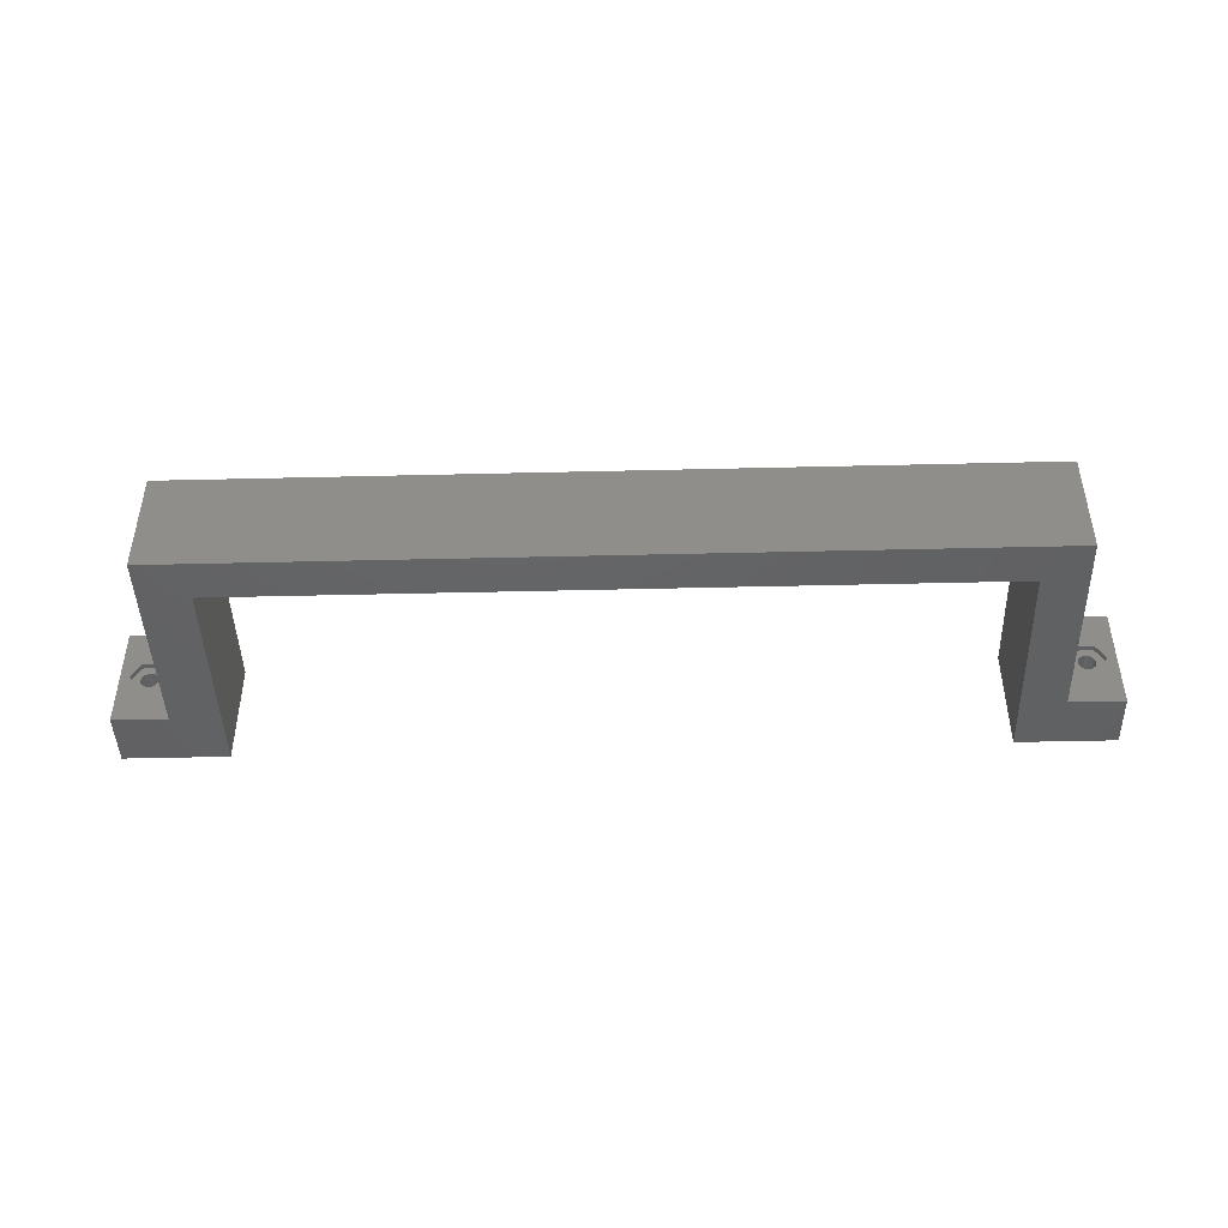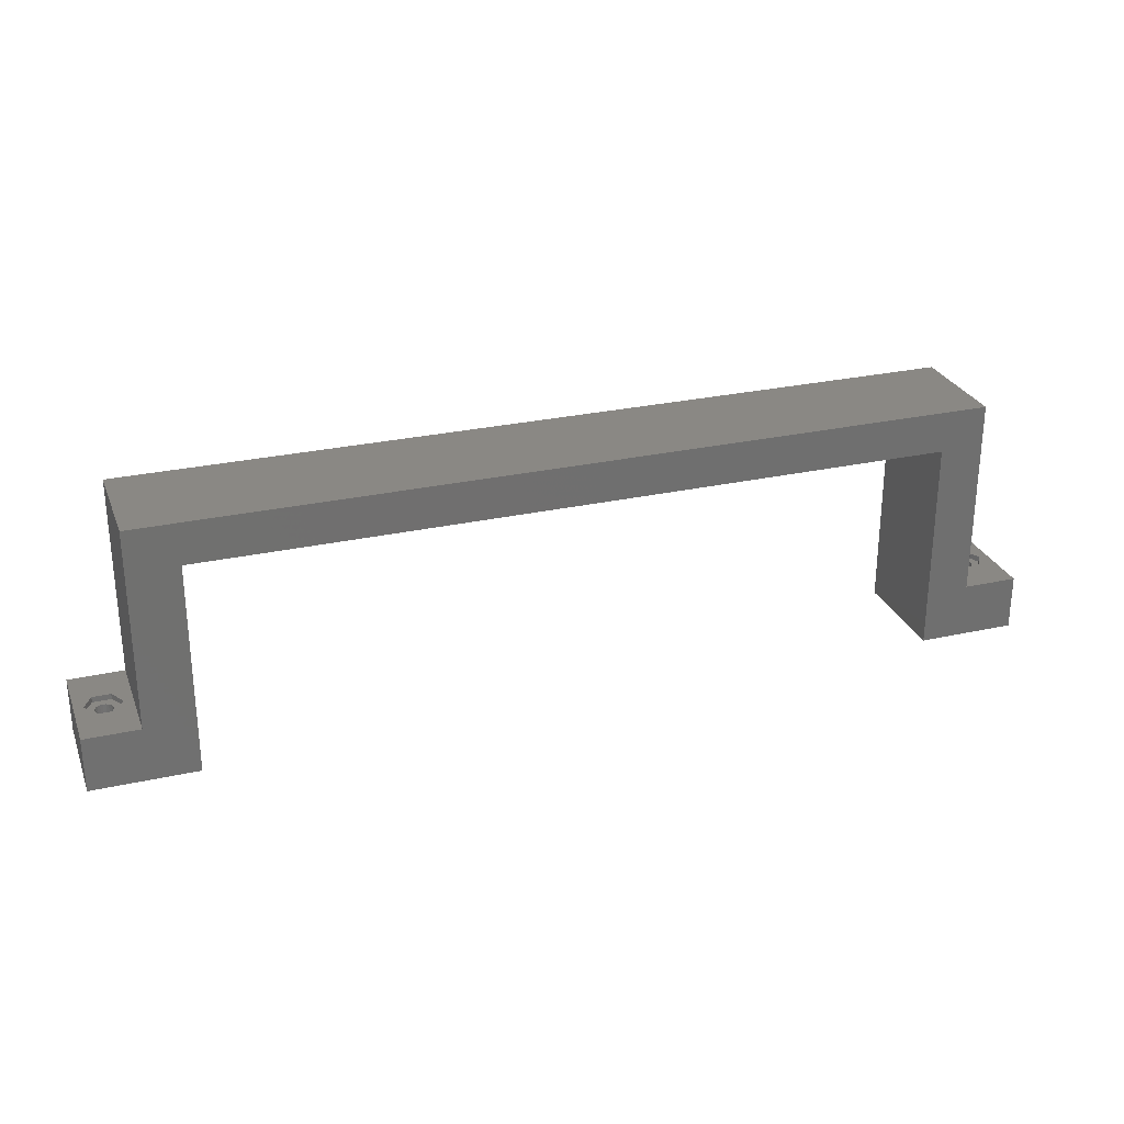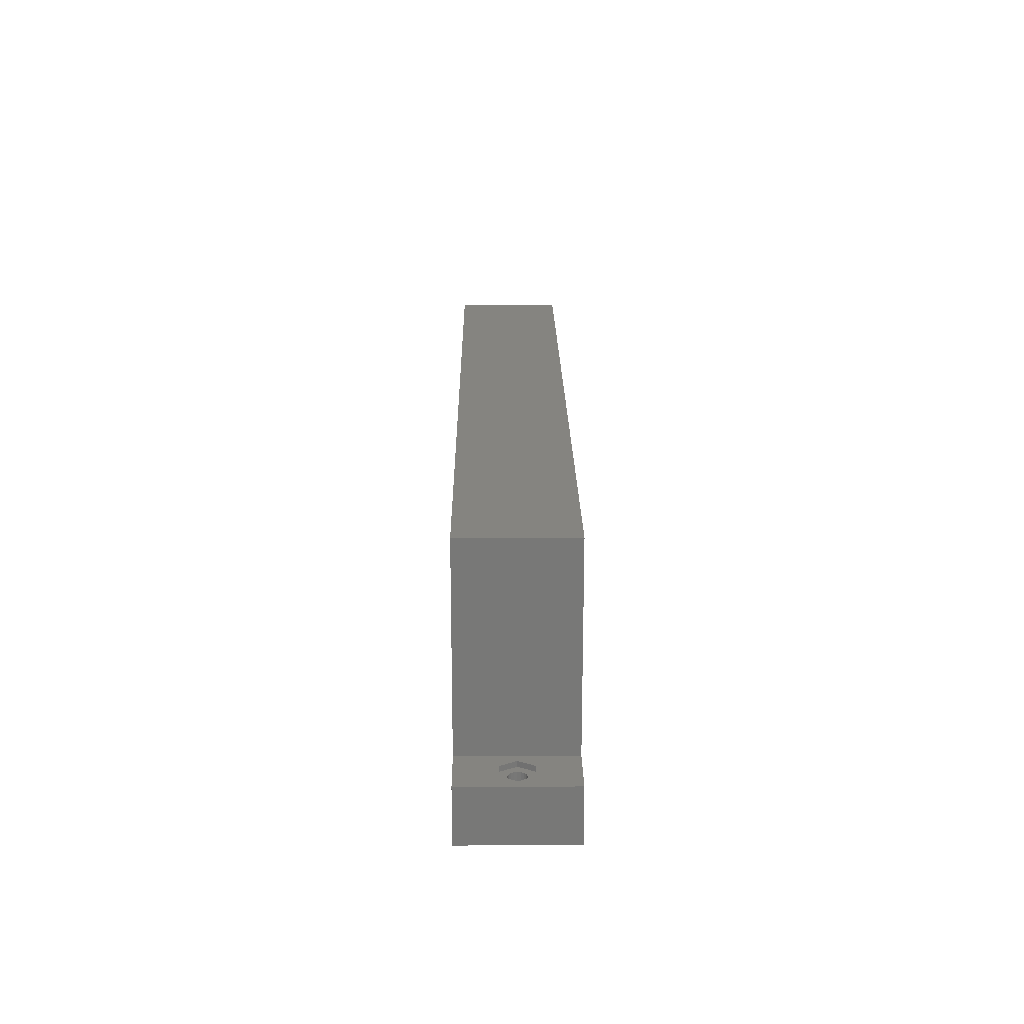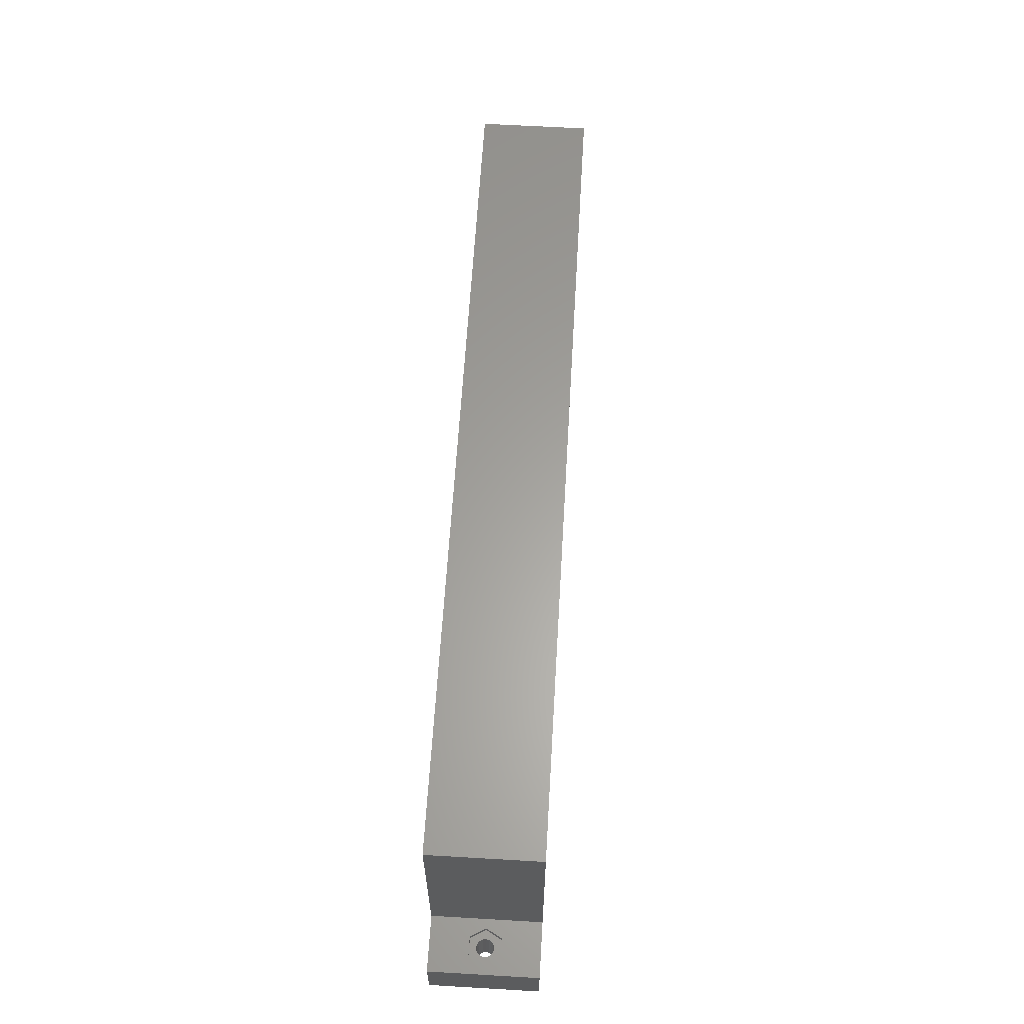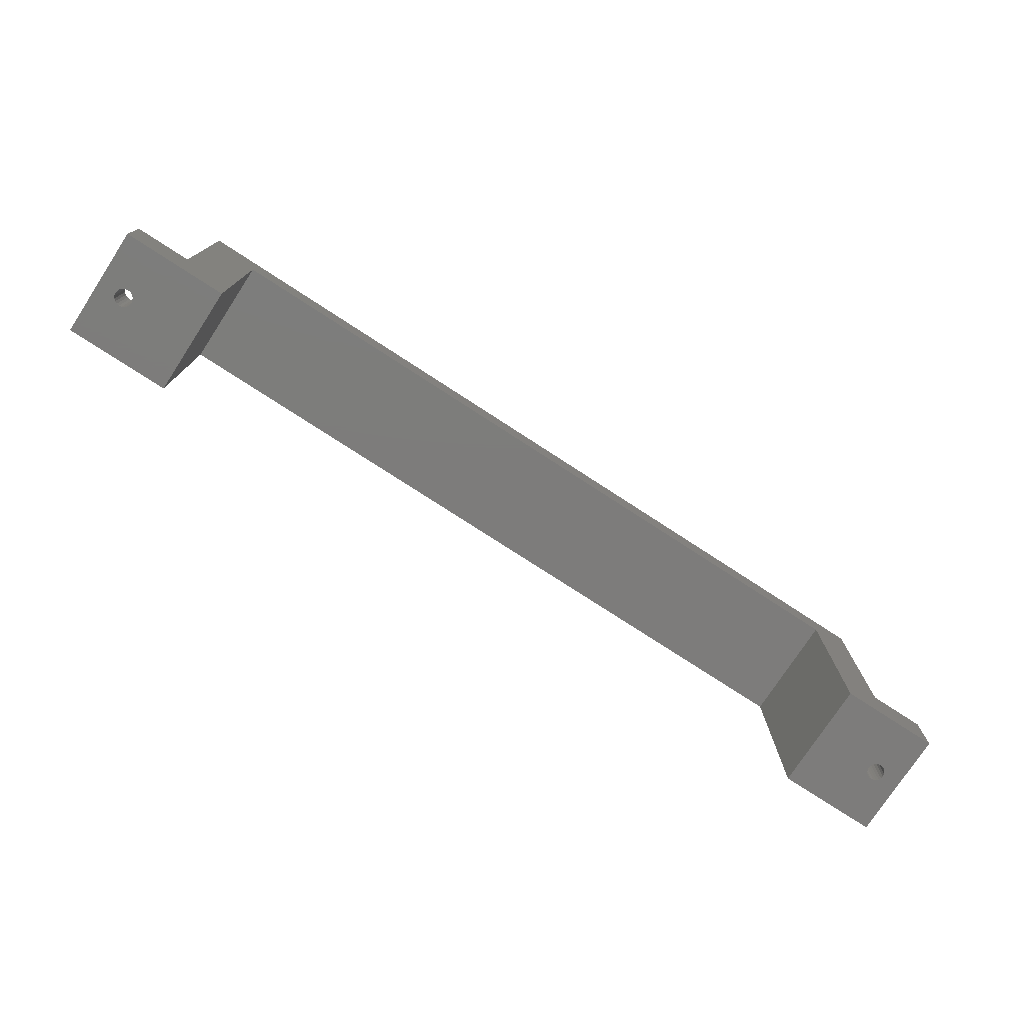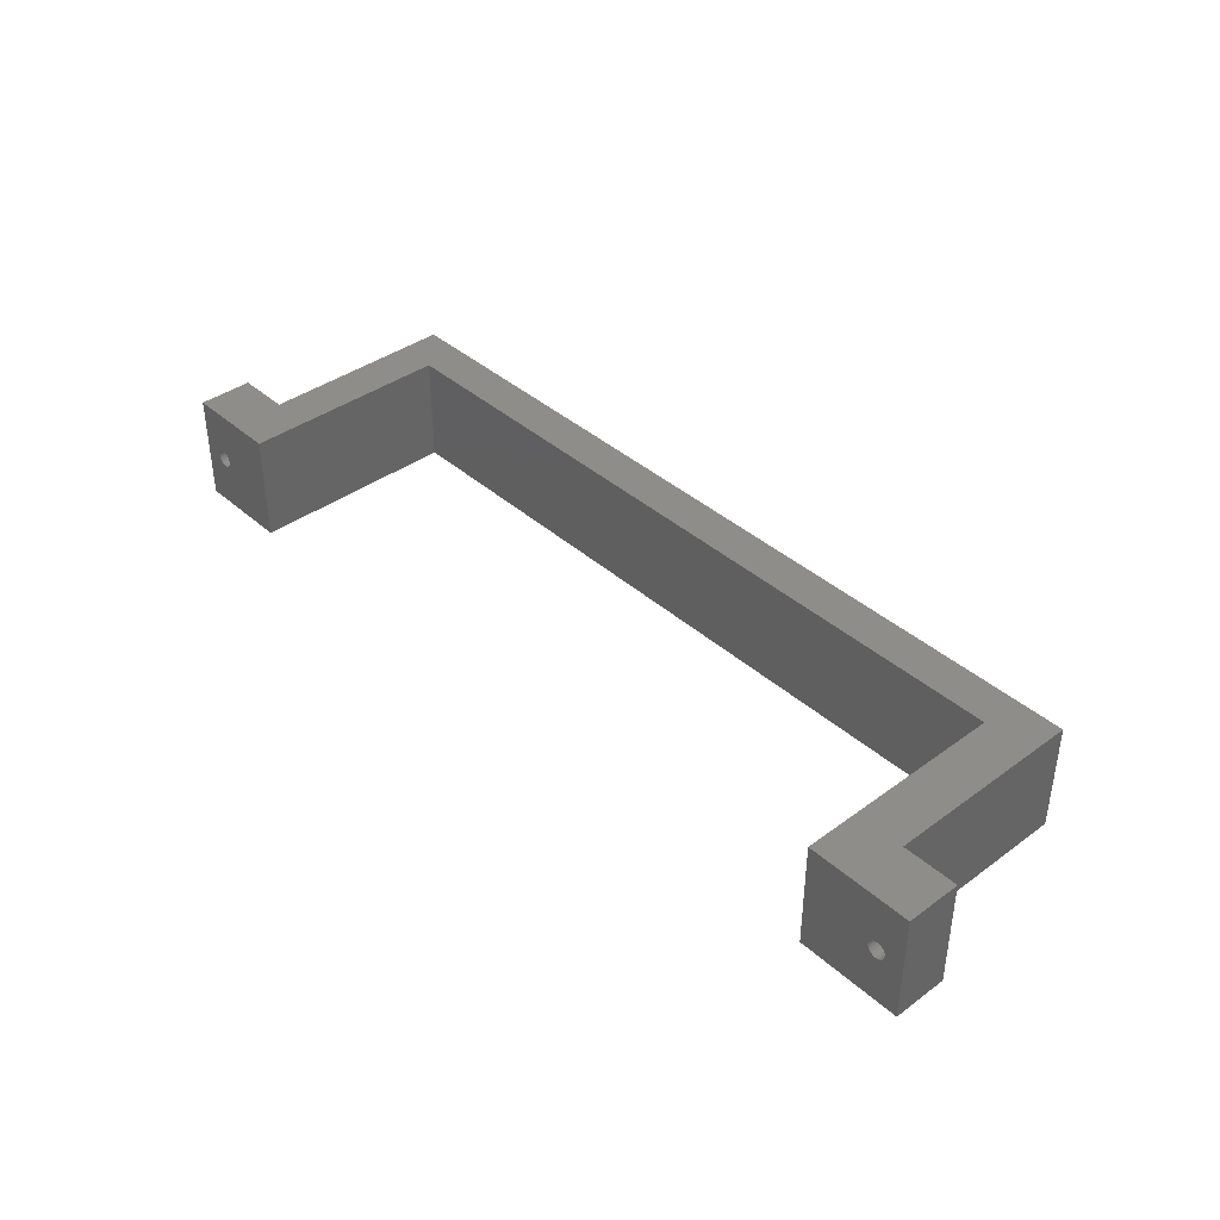
<metadata>
{"format":"stl","ext":"stl","renderer":"f3d","projection":"perspective","resolution":1024,"background":"white","views":[{"elev":-44.8,"azim":1.6,"up":"+Y"},{"elev":27.5,"azim":-18.9,"up":"+Z"},{"elev":19.7,"azim":89.4,"up":"+Z"},{"elev":61.9,"azim":93.4,"up":"+Z"},{"elev":-76.1,"azim":-33.1,"up":"+Z"},{"elev":39.3,"azim":-132.3,"up":"+Y"}]}
</metadata>
<code>
# stl→obj: 128 verts, 260 faces
v -10.7 0 10
v -9 -10 10
v -9 10 10
v -12.35 -2.858 10
v -12.35 -2.858 9
v -10.7 0 9
v -12.35 2.858 10
v -12.35 2.858 9
v -12.4 0 0
v 0 10 0
v 0 -10 0
v -12.48 -0.4944 0
v -12.4 0 9
v -12.48 -0.4944 9
v -12.48 0.4944 0
v -12.48 0.4944 9
v -12.71 -0.9405 0
v -12.71 -0.9405 9
v -12.71 0.9405 0
v -12.71 0.9405 9
v -13.06 -1.294 0
v -13.06 -1.294 9
v -13.06 1.294 0
v -13.06 1.294 9
v -13.51 -1.522 0
v -13.51 -1.522 9
v -13.51 1.522 0
v -13.51 1.522 9
v -14 -1.6 0
v -14 -1.6 9
v -14 1.6 0
v -14 1.6 9
v -14.49 -1.522 0
v -14.49 -1.522 9
v -14.49 1.522 0
v -14.49 1.522 9
v -14.94 -1.294 0
v -14.94 -1.294 9
v -14.94 1.294 0
v -14.94 1.294 9
v -15.29 -0.9405 0
v -15.29 -0.9405 9
v -15.29 0.9405 0
v -15.29 0.9405 9
v -15.52 -0.4944 0
v -15.52 -0.4944 9
v -15.52 0.4944 0
v -15.52 0.4944 9
v -15.6 0 0
v -15.6 0 9
v -15.65 -2.858 10
v -15.65 -2.858 9
v -15.65 2.858 10
v -15.65 2.858 9
v -17.3 0 10
v -17.3 0 9
v -19 -10 0
v -19 -10 10
v -19 10 10
v -19 10 0
v -9 -10 46.2
v -9 10 46.2
v 0 -10 38.7
v 143 -10 46.2
v 0 10 38.7
v 143 10 46.2
v 135 10 38.7
v 135 -10 38.7
v 135 -10 0
v 135 10 0
v 146.4 0 0
v 143 -10 10
v 146.5 -0.4944 0
v 146.7 -0.9405 0
v 147.1 -1.294 0
v 147.5 -1.522 0
v 153 -10 0
v 143 10 10
v 153 10 0
v 146.5 0.4944 0
v 146.7 0.9405 0
v 147.1 1.294 0
v 147.5 1.522 0
v 144.7 0 10
v 146.3 -2.858 10
v 153 -10 10
v 146.3 2.858 10
v 153 10 10
v 146.3 2.858 9
v 144.7 0 9
v 146.3 -2.858 9
v 146.7 -0.9405 9
v 146.4 0 9
v 146.5 0.4944 9
v 146.5 -0.4944 9
v 146.7 0.9405 9
v 149.7 -2.858 10
v 149.7 -2.858 9
v 147.1 -1.294 9
v 147.5 -1.522 9
v 148 -1.6 9
v 149.7 2.858 10
v 147.1 1.294 9
v 147.5 1.522 9
v 148 1.6 9
v 149.7 2.858 9
v 148 -1.6 0
v 148 1.6 0
v 148.5 -1.522 0
v 148.5 -1.522 9
v 148.5 1.522 0
v 148.5 1.522 9
v 148.9 -1.294 0
v 148.9 -1.294 9
v 148.9 1.294 0
v 148.9 1.294 9
v 149.3 -0.9405 0
v 149.3 -0.9405 9
v 149.3 0.9405 0
v 149.3 0.9405 9
v 149.5 -0.4944 9
v 149.5 -0.4944 0
v 151.3 0 9
v 149.5 0.4944 0
v 149.5 0.4944 9
v 149.6 0 9
v 149.6 0 0
v 151.3 0 10
f 1 2 3
f 4 2 1
f 5 1 6
f 5 4 1
f 7 1 3
f 7 6 1
f 8 6 7
f 9 10 11
f 12 9 11
f 12 13 9
f 12 14 13
f 14 6 13
f 15 9 16
f 15 10 9
f 16 9 13
f 16 13 6
f 17 12 11
f 17 14 12
f 17 18 14
f 18 6 14
f 18 5 6
f 19 15 20
f 19 10 15
f 20 6 8
f 20 15 16
f 20 16 6
f 21 17 11
f 21 18 17
f 21 22 18
f 22 5 18
f 23 19 24
f 23 10 19
f 24 19 20
f 24 20 8
f 25 21 11
f 25 26 21
f 26 5 22
f 26 22 21
f 27 23 24
f 27 24 28
f 27 10 23
f 28 24 8
f 29 30 25
f 30 5 26
f 30 26 25
f 31 27 28
f 31 28 32
f 32 28 8
f 33 34 29
f 34 30 29
f 35 31 32
f 35 32 36
f 37 38 33
f 38 34 33
f 39 35 36
f 39 36 40
f 41 38 37
f 41 42 38
f 43 39 44
f 44 39 40
f 45 42 41
f 45 46 42
f 47 43 48
f 48 43 44
f 49 46 45
f 49 47 50
f 49 50 46
f 50 47 48
f 51 4 5
f 51 2 4
f 52 5 30
f 52 30 34
f 52 34 38
f 52 38 42
f 52 51 5
f 53 7 3
f 54 7 53
f 54 8 7
f 54 32 8
f 54 36 32
f 54 40 36
f 54 44 40
f 55 54 53
f 56 42 46
f 56 44 54
f 56 46 50
f 56 48 44
f 56 50 48
f 56 51 52
f 56 52 42
f 56 54 55
f 56 55 51
f 57 25 11
f 57 29 25
f 57 33 29
f 57 37 33
f 57 41 37
f 57 45 41
f 57 49 45
f 57 58 59
f 57 60 49
f 57 59 60
f 57 2 58
f 57 11 2
f 58 51 55
f 58 55 59
f 58 2 51
f 60 27 31
f 60 31 35
f 60 35 39
f 60 39 43
f 60 43 47
f 60 47 49
f 60 59 3
f 60 3 10
f 60 10 27
f 59 53 3
f 59 55 53
f 2 61 62
f 2 62 3
f 2 11 63
f 2 63 61
f 61 63 64
f 61 64 62
f 3 62 65
f 3 65 10
f 62 64 66
f 62 66 65
f 11 10 63
f 63 10 65
f 63 65 67
f 63 68 64
f 63 67 68
f 65 66 67
f 69 68 67
f 69 70 71
f 69 67 70
f 69 72 68
f 69 71 73
f 69 73 74
f 69 74 75
f 69 75 76
f 69 76 77
f 69 77 72
f 68 72 64
f 70 67 78
f 70 78 79
f 70 80 71
f 70 81 80
f 70 82 81
f 70 83 82
f 70 79 83
f 67 66 78
f 72 78 64
f 72 84 78
f 72 85 84
f 72 77 86
f 72 86 85
f 64 78 66
f 78 84 87
f 78 87 88
f 78 88 79
f 84 89 87
f 90 84 85
f 90 85 91
f 90 91 92
f 90 89 84
f 90 93 94
f 90 95 93
f 90 94 96
f 90 92 95
f 90 96 89
f 85 97 98
f 85 86 97
f 91 85 98
f 91 99 92
f 91 100 99
f 91 101 100
f 91 98 101
f 87 102 88
f 89 96 103
f 89 103 104
f 89 104 105
f 89 105 106
f 89 102 87
f 89 106 102
f 71 93 95
f 71 95 73
f 71 80 93
f 93 80 94
f 73 95 92
f 73 92 74
f 80 81 94
f 94 81 96
f 74 92 75
f 92 99 75
f 81 82 103
f 81 103 96
f 75 99 76
f 99 100 76
f 82 83 104
f 82 104 103
f 76 100 107
f 76 107 77
f 100 101 107
f 83 108 105
f 83 105 104
f 83 79 108
f 107 101 109
f 107 109 77
f 101 110 109
f 101 98 110
f 108 111 112
f 108 112 105
f 108 79 111
f 105 112 106
f 109 110 113
f 109 113 77
f 110 114 113
f 110 98 114
f 111 115 116
f 111 116 112
f 111 79 115
f 112 116 106
f 113 114 117
f 113 117 77
f 114 118 117
f 114 98 118
f 115 119 120
f 115 120 116
f 115 79 119
f 116 120 106
f 117 118 121
f 117 122 77
f 117 121 122
f 118 98 123
f 118 123 121
f 119 124 120
f 119 79 124
f 120 124 125
f 120 125 123
f 120 123 106
f 122 121 126
f 122 127 77
f 122 126 127
f 121 123 126
f 124 127 125
f 124 79 127
f 125 127 126
f 125 126 123
f 127 79 77
f 97 86 128
f 98 97 128
f 98 128 123
f 102 128 88
f 102 123 128
f 106 123 102
f 128 86 88
f 77 79 86
f 86 79 88

</code>
